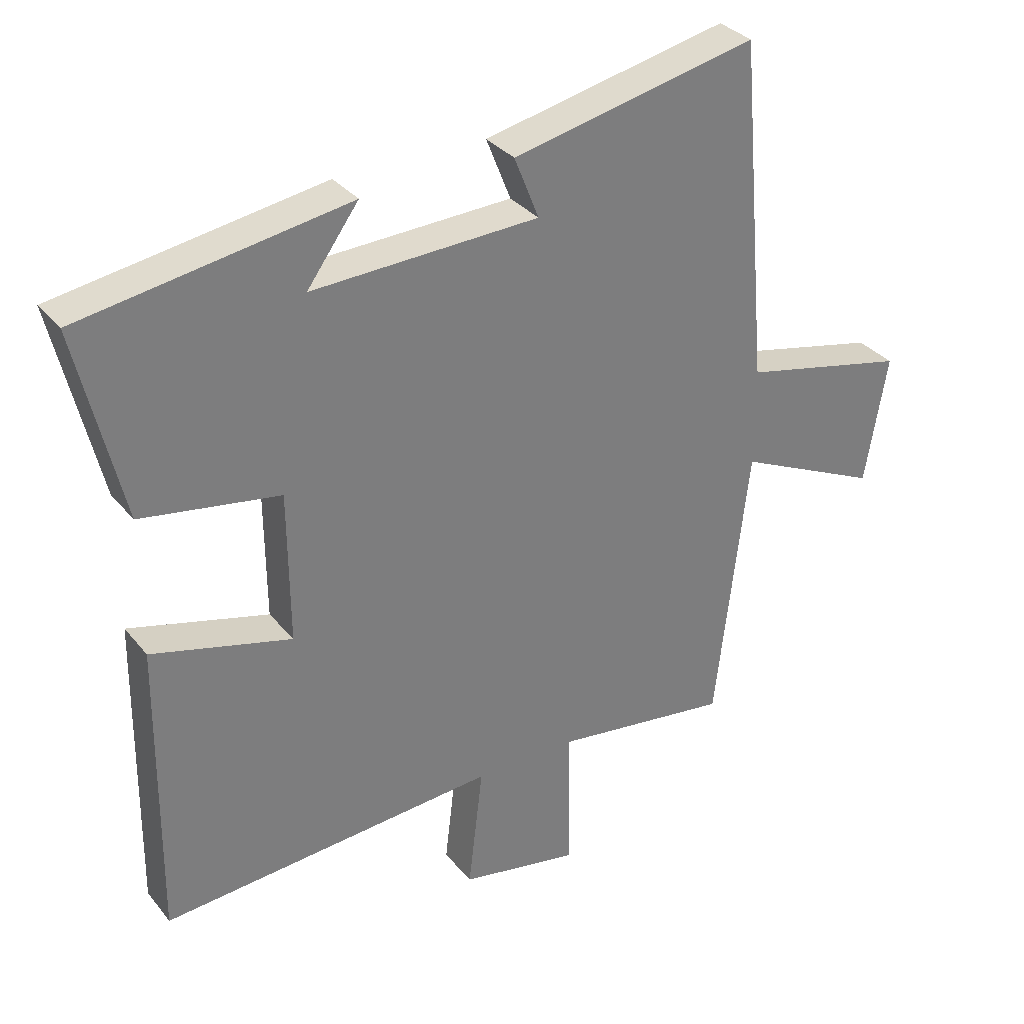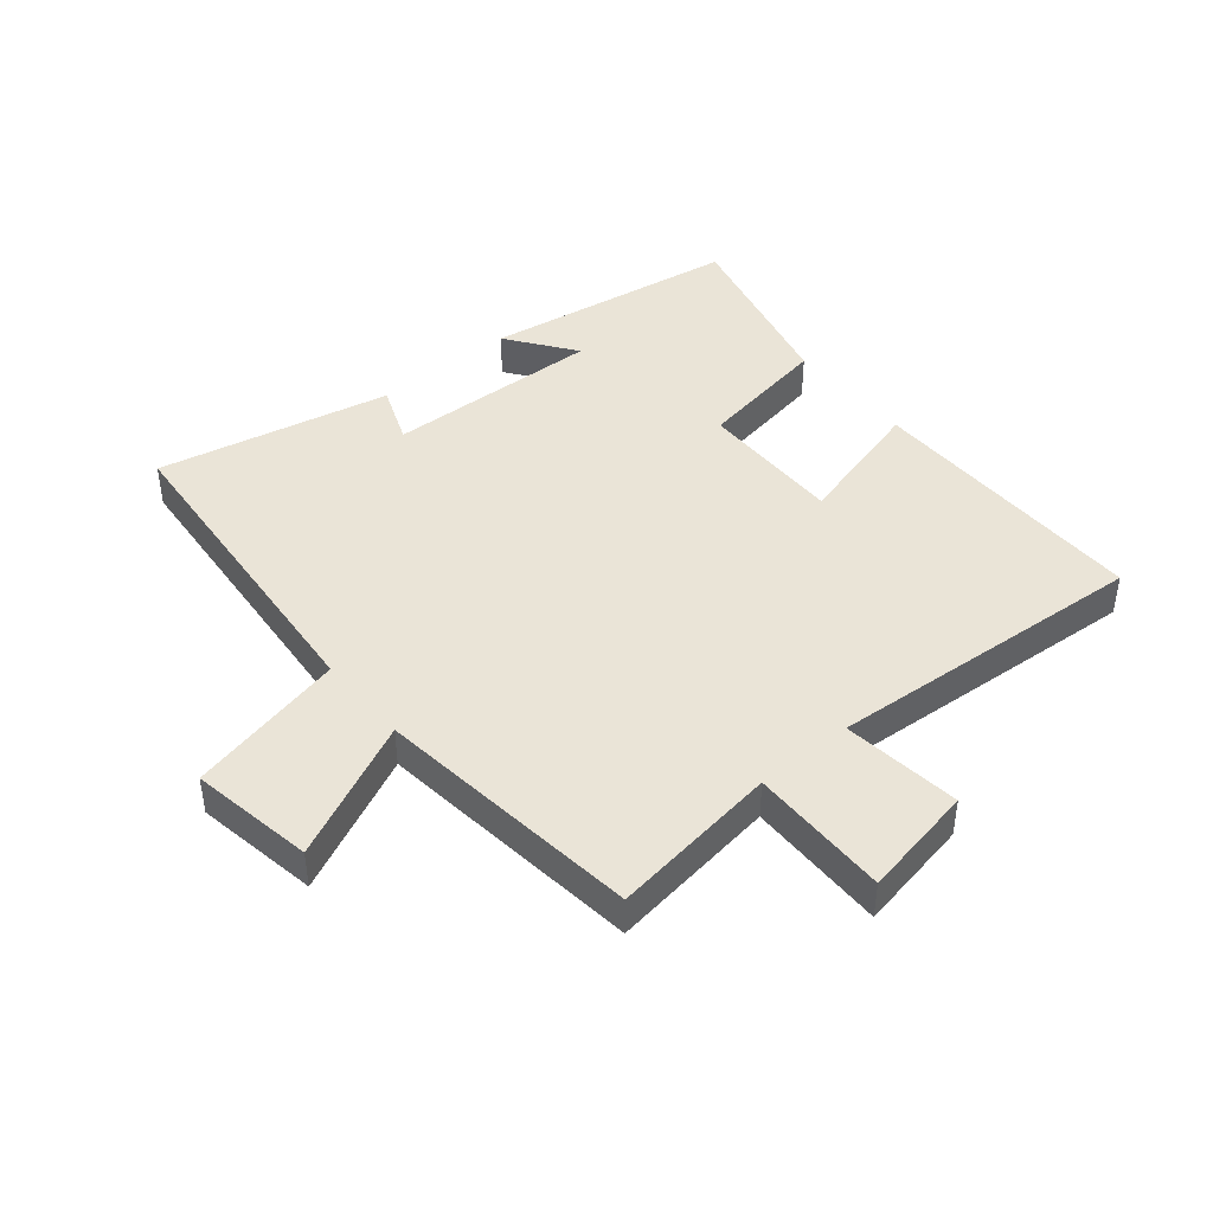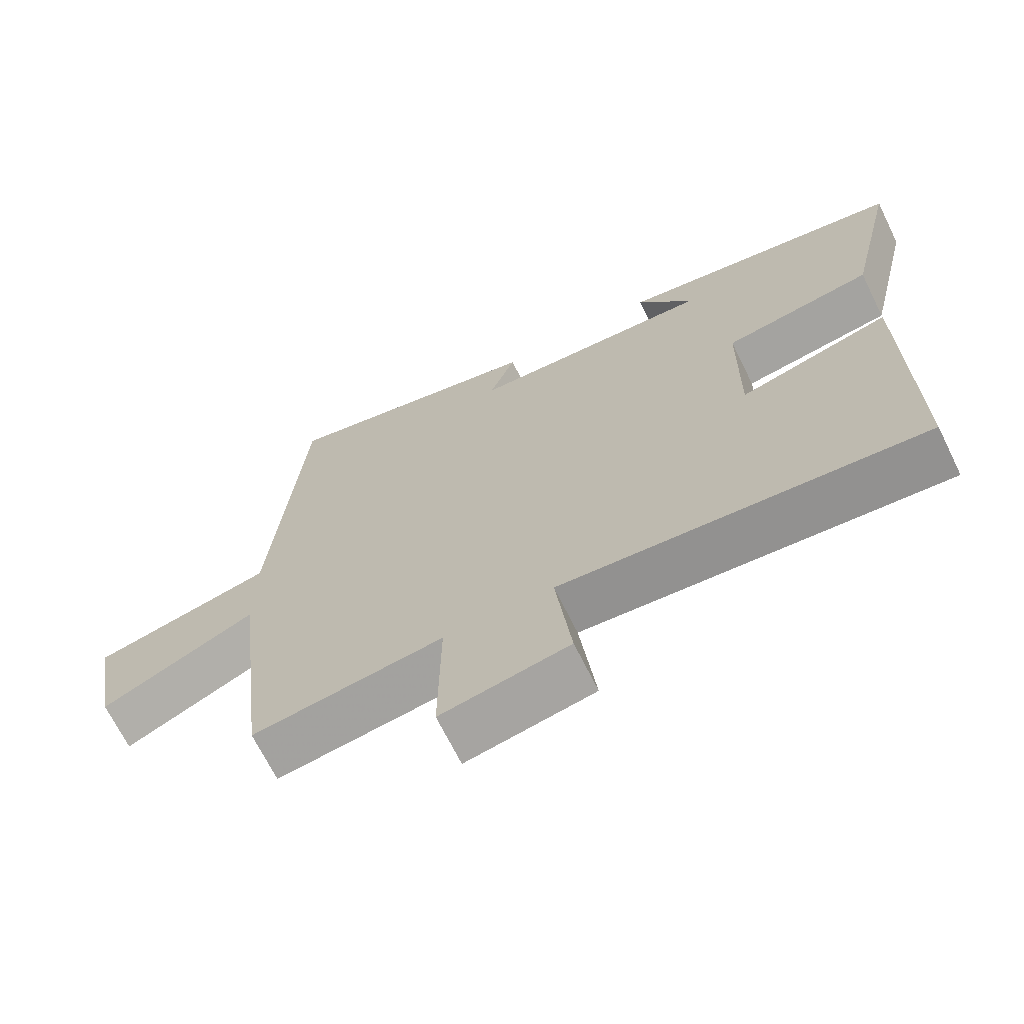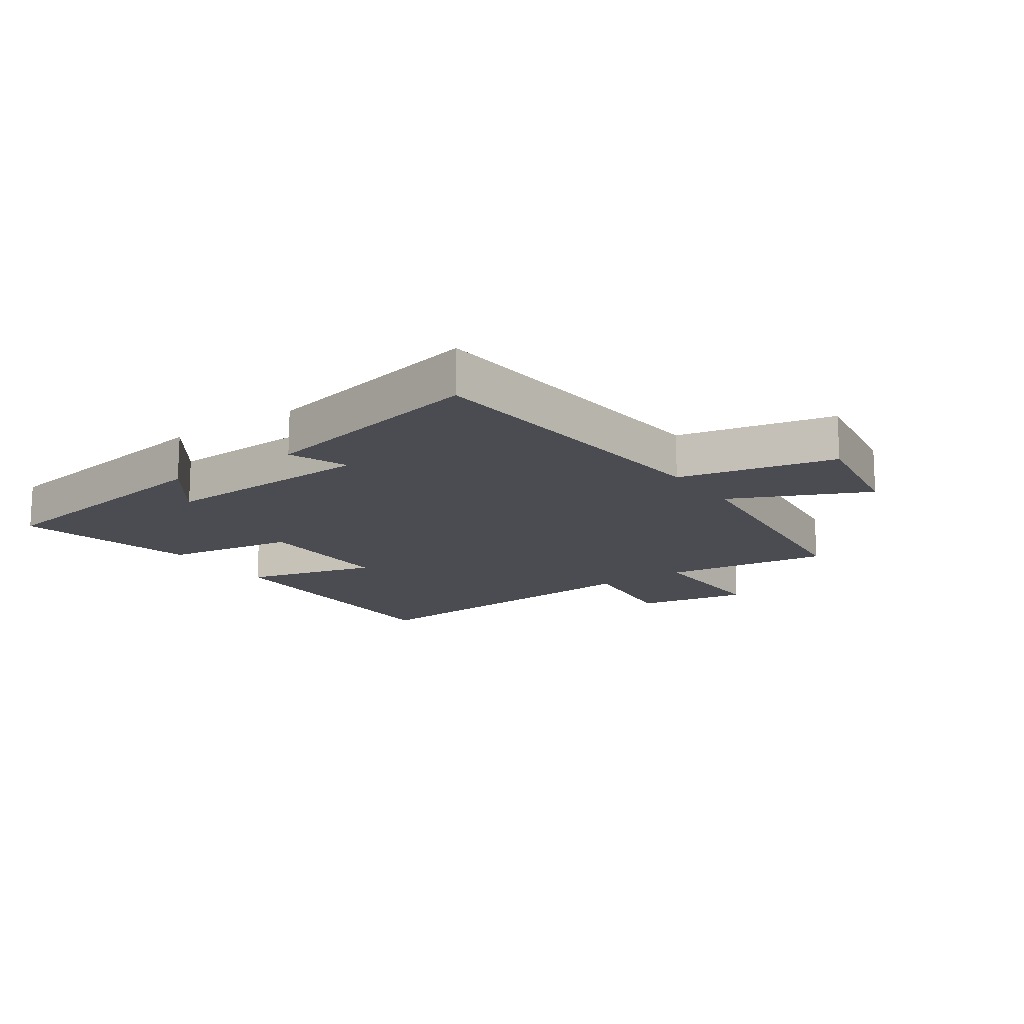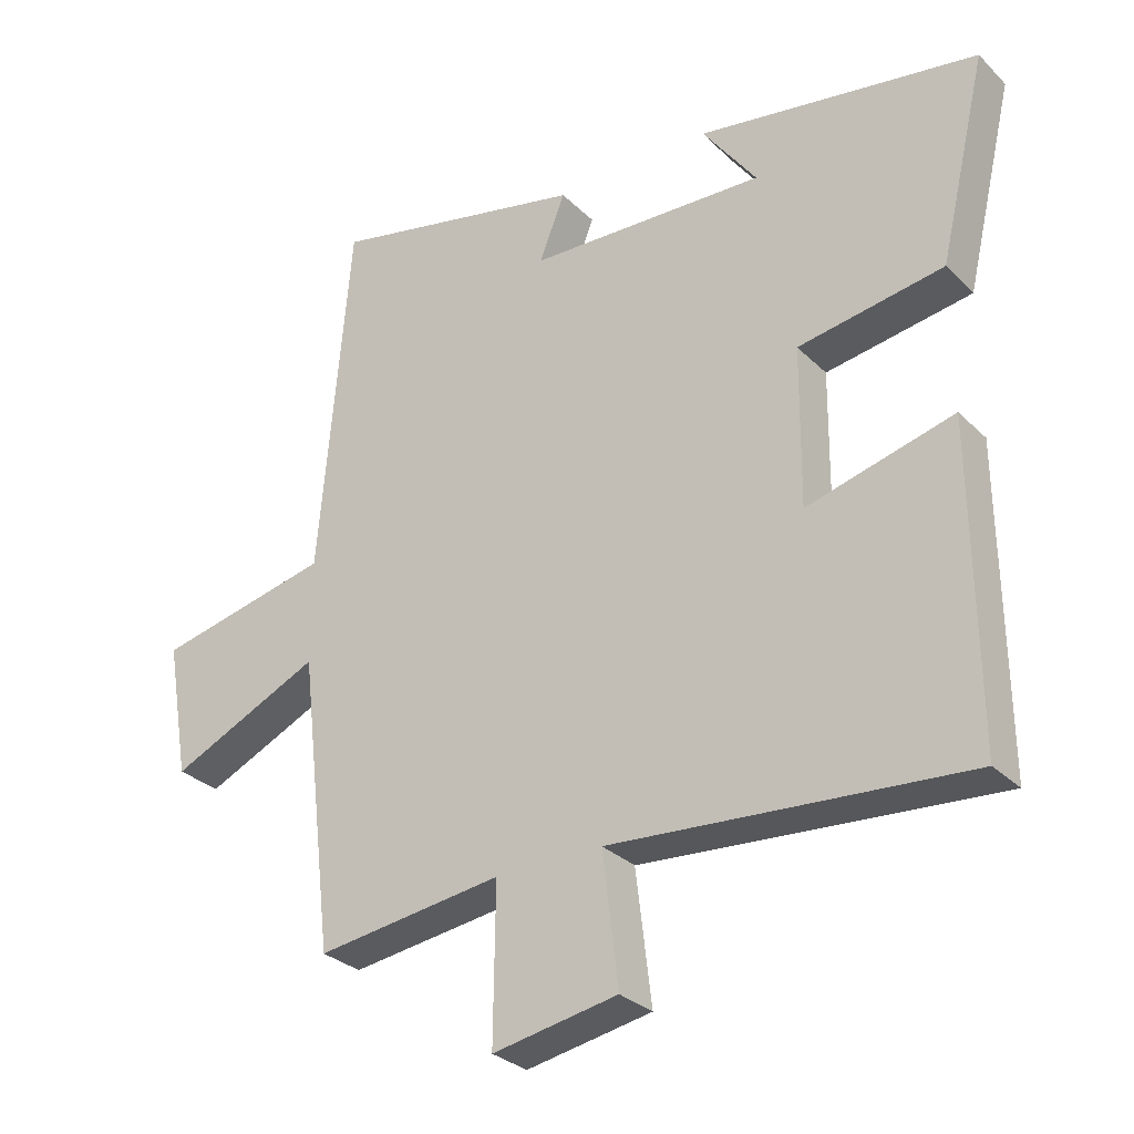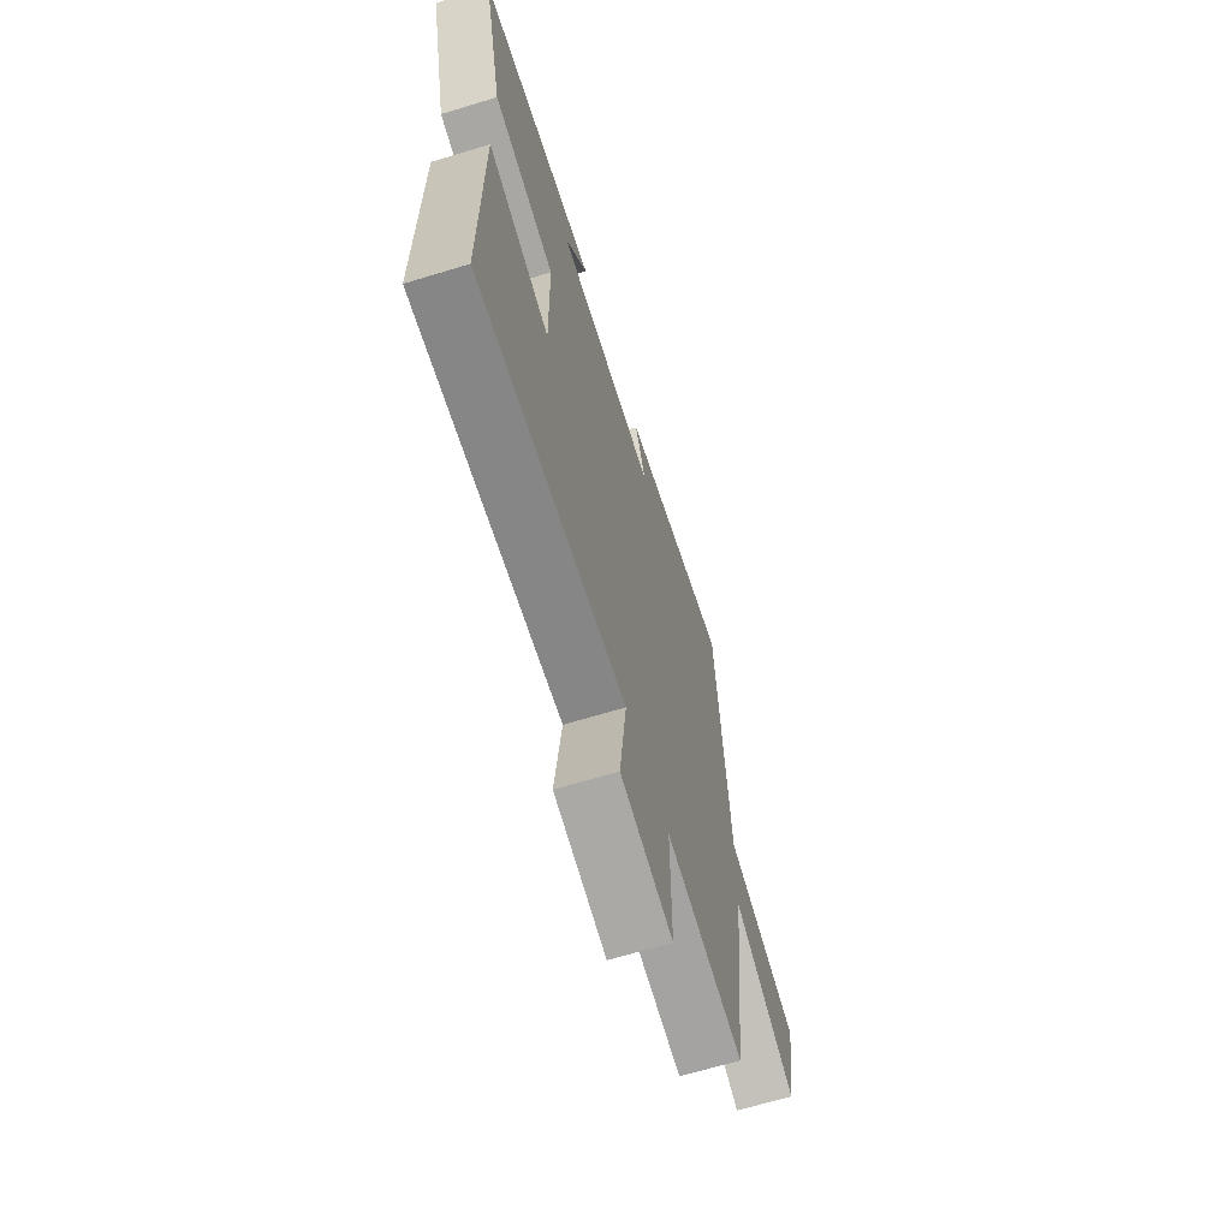
<metadata>
{"format":"obj","ext":"obj","renderer":"f3d","projection":"perspective","resolution":1024,"background":"white","views":[{"elev":32.5,"azim":-32.3,"up":"+Z"},{"elev":43.9,"azim":140.2,"up":"+Y"},{"elev":-68.5,"azim":-153.8,"up":"+Z"},{"elev":-15.4,"azim":34.9,"up":"+Y"},{"elev":-29.7,"azim":-144.4,"up":"+Z"},{"elev":-66.1,"azim":-73.0,"up":"+Z"}]}
</metadata>
<code>
v -0.505 0.07 -0.539
v -0.5 0.07 -0.075
v -0.284 0.07 -0.132
v -0.286 0.07 0.102
v -0.5 0.07 0.137
v -0.57 0.07 0.434
v -0.157 0.07 0.5
v -0.237 0.07 0.39
v 0.113 0.07 0.404
v 0.075 0.07 0.5
v 0.454 0.07 0.582
v 0.5 0.07 0.052
v 0.757 0.07 -0.005
v 0.723 0.07 -0.205
v 0.5 0.07 -0.102
v 0.449 0.07 -0.537
v 0.175 0.07 -0.5
v 0.178 0.07 -0.727
v -0.006 0.07 -0.693
v 0.017 0.07 -0.5
v -0.505 0 -0.539
v -0.5 0 -0.075
v -0.284 0 -0.132
v -0.286 0 0.102
v -0.5 0 0.137
v -0.57 0 0.434
v -0.157 0 0.5
v -0.237 0 0.39
v 0.113 0 0.404
v 0.075 0 0.5
v 0.454 0 0.582
v 0.5 0 0.052
v 0.757 0 -0.005
v 0.723 0 -0.205
v 0.5 0 -0.102
v 0.449 0 -0.537
v 0.175 0 -0.5
v 0.178 0 -0.727
v -0.006 0 -0.693
v 0.017 0 -0.5
f 17 18 19 20
f 15 16 17
f 15 17 20
f 12 13 14 15
f 11 12 15
f 10 11 15
f 9 10 15
f 8 9 15 20
f 5 6 7 8
f 4 5 8
f 3 4 8 20
f 1 2 3 20
f 40 39 38 37
f 37 36 35
f 40 37 35
f 35 34 33 32
f 35 32 31
f 35 31 30
f 35 30 29
f 40 35 29 28
f 28 27 26 25
f 28 25 24
f 40 28 24 23
f 40 23 22 21
f 1 21 22 2
f 2 22 23 3
f 3 23 24 4
f 4 24 25 5
f 5 25 26 6
f 6 26 27 7
f 7 27 28 8
f 8 28 29 9
f 9 29 30 10
f 10 30 31 11
f 11 31 32 12
f 12 32 33 13
f 13 33 34 14
f 14 34 35 15
f 15 35 36 16
f 16 36 37 17
f 17 37 38 18
f 18 38 39 19
f 19 39 40 20
f 20 40 21 1

</code>
